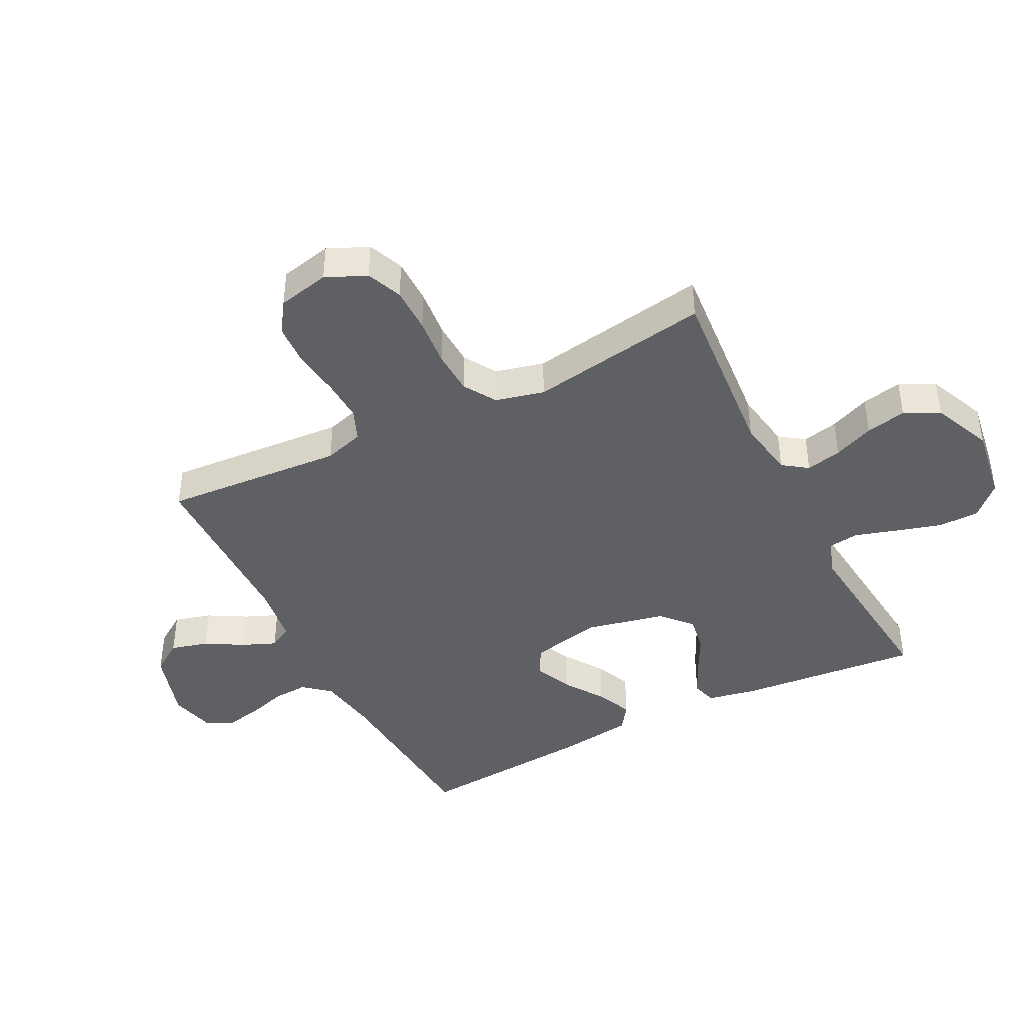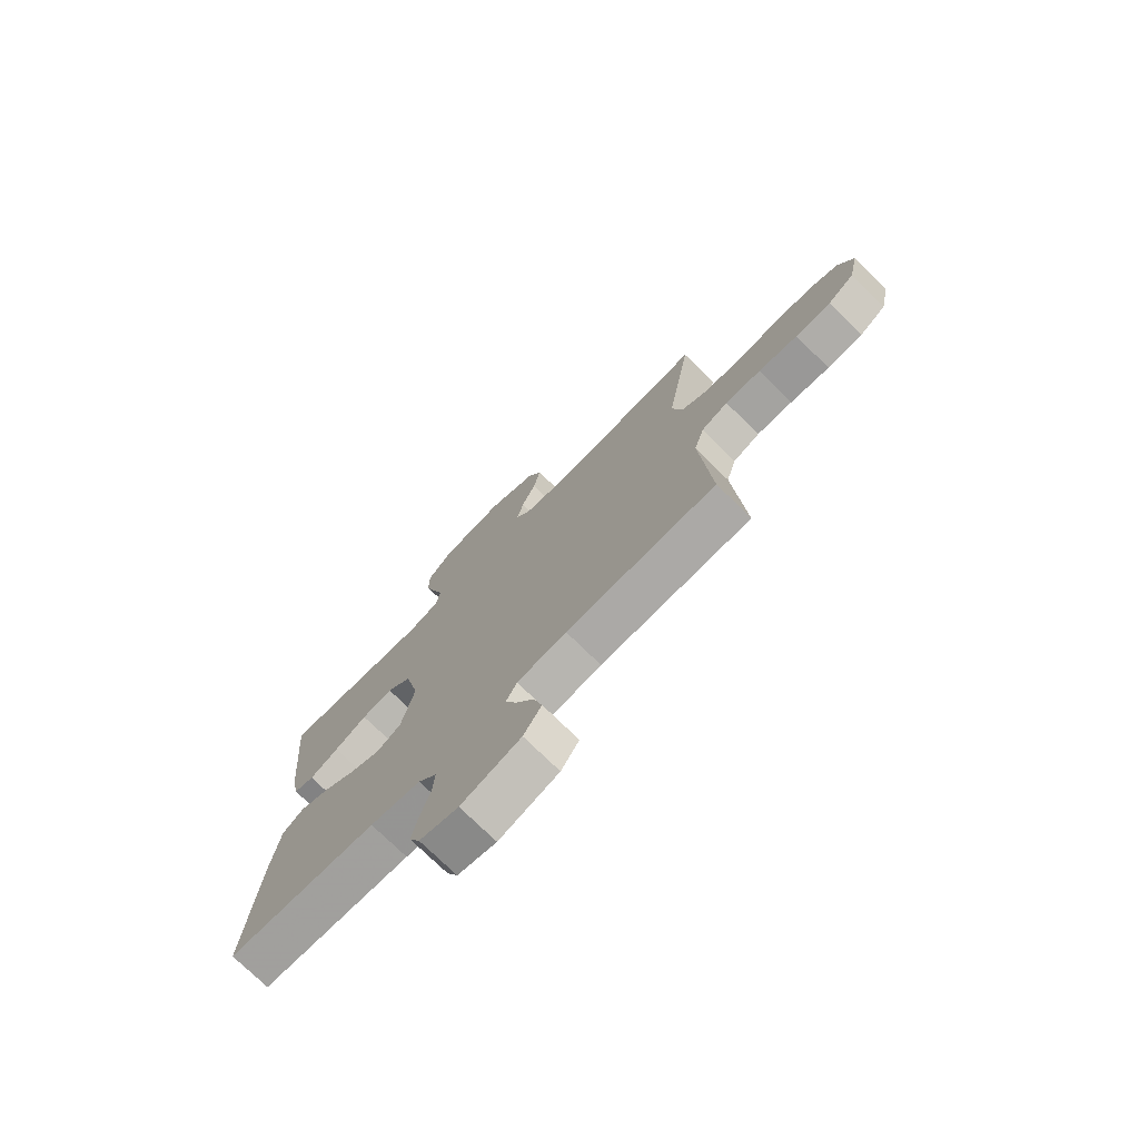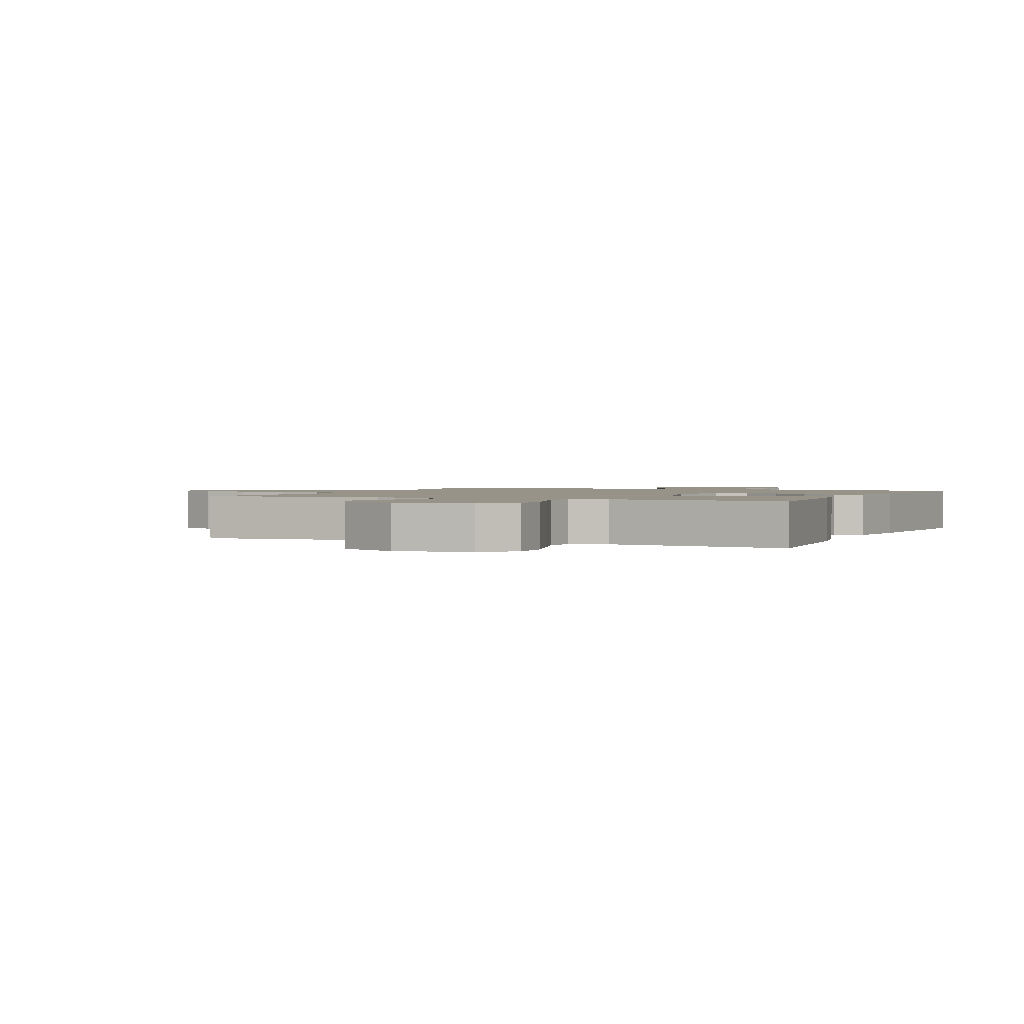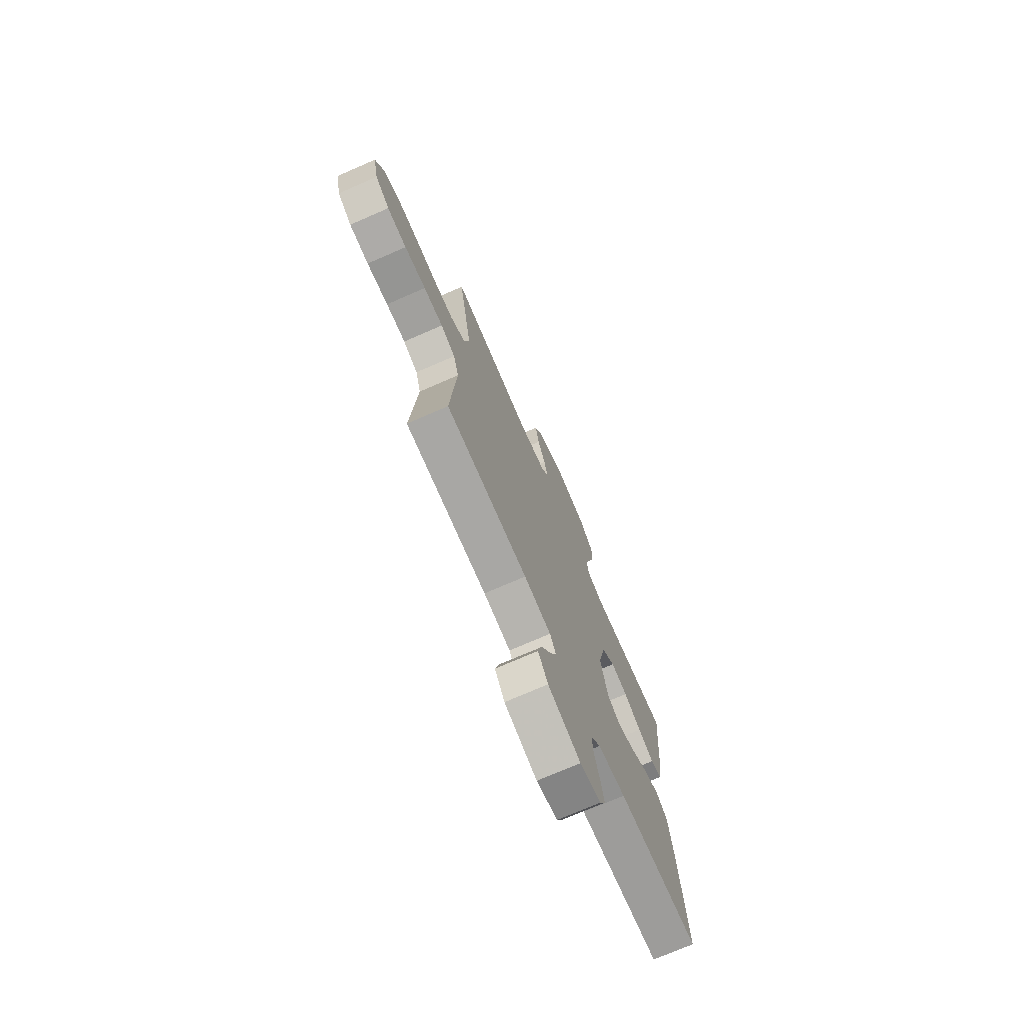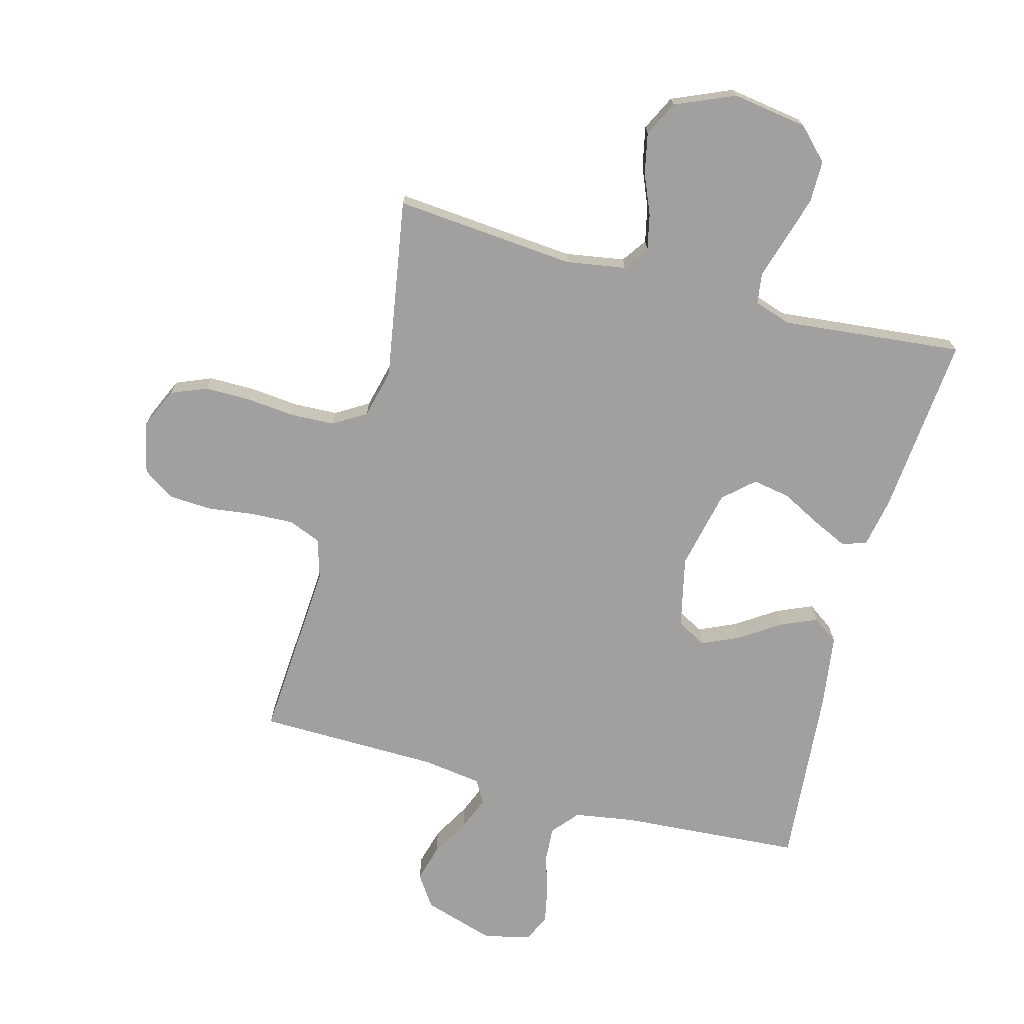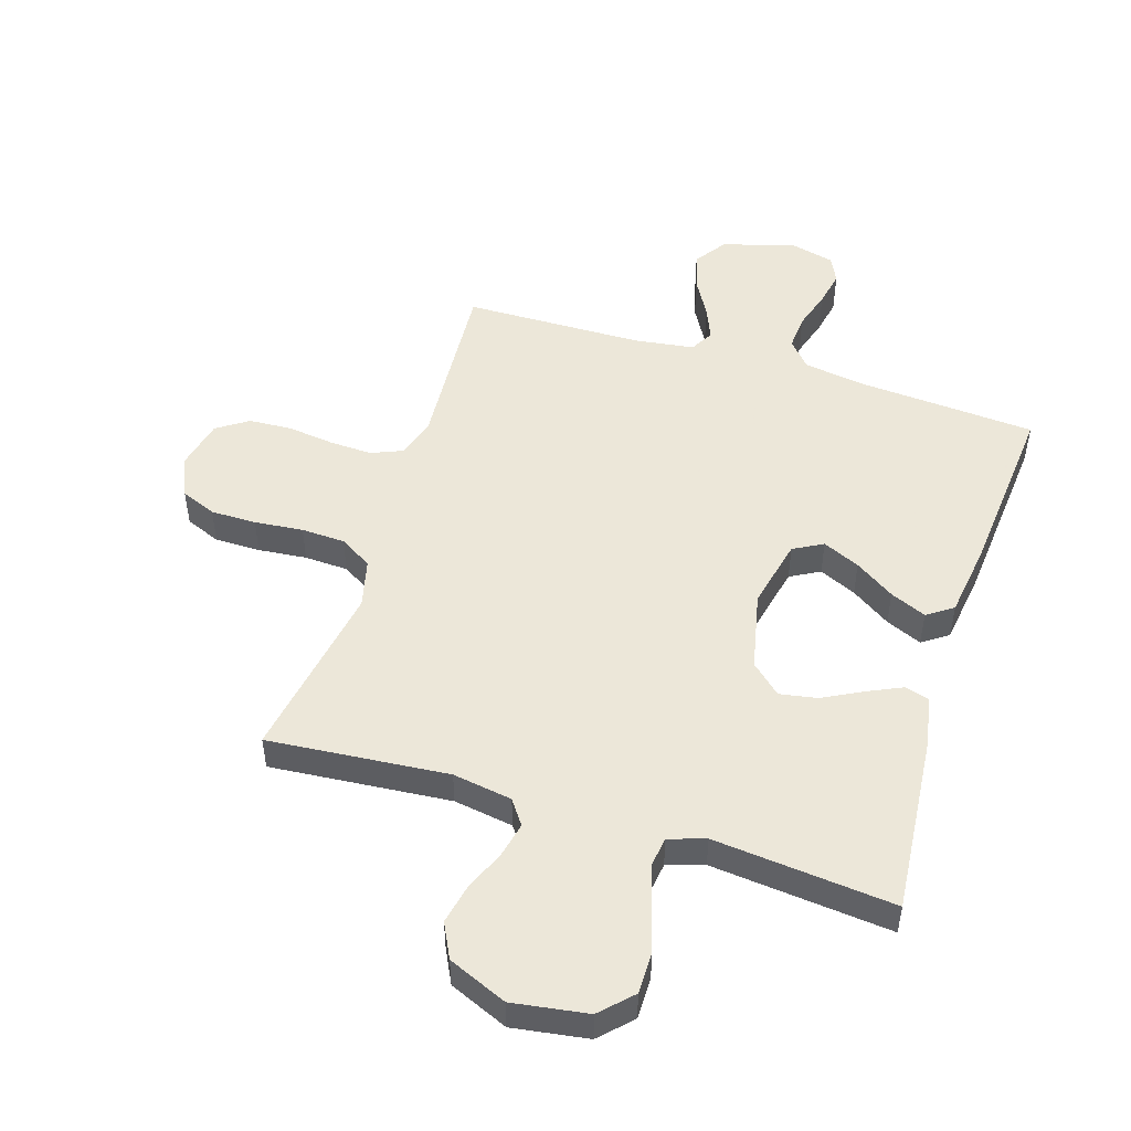
<metadata>
{"format":"obj","ext":"obj","renderer":"f3d","projection":"perspective","resolution":1024,"background":"white","views":[{"elev":-42.2,"azim":-63.0,"up":"+Y"},{"elev":-74.8,"azim":-134.5,"up":"+Z"},{"elev":1.5,"azim":23.7,"up":"+Y"},{"elev":-73.8,"azim":-66.5,"up":"+Z"},{"elev":-71.8,"azim":-15.0,"up":"+Y"},{"elev":49.6,"azim":17.5,"up":"+Y"}]}
</metadata>
<code>
v -0.5 0.07 0.5
v -0.2 0.07 0.474
v -0.101 0.07 0.49
v -0.072 0.07 0.531
v -0.085 0.07 0.59
v -0.113 0.07 0.657
v -0.127 0.07 0.724
v -0.098 0.07 0.782
v 0 0.07 0.824
v 0.125 0.07 0.805
v 0.175 0.07 0.754
v 0.175 0.07 0.685
v 0.153 0.07 0.61
v 0.132 0.07 0.541
v 0.139 0.07 0.49
v 0.2 0.07 0.47
v 0.5 0.07 0.5
v 0.473 0.07 0.2
v 0.457 0.07 0.117
v 0.416 0.07 0.105
v 0.358 0.07 0.132
v 0.293 0.07 0.166
v 0.231 0.07 0.177
v 0.181 0.07 0.132
v 0.152 0.07 0
v 0.178 0.07 -0.118
v 0.227 0.07 -0.145
v 0.289 0.07 -0.117
v 0.355 0.07 -0.073
v 0.415 0.07 -0.047
v 0.458 0.07 -0.077
v 0.475 0.07 -0.2
v 0.5 0.07 -0.5
v 0.2 0.07 -0.521
v 0.099 0.07 -0.537
v 0.062 0.07 -0.581
v 0.066 0.07 -0.64
v 0.086 0.07 -0.705
v 0.098 0.07 -0.765
v 0.077 0.07 -0.809
v 0 0.07 -0.828
v -0.119 0.07 -0.791
v -0.155 0.07 -0.738
v -0.138 0.07 -0.676
v -0.102 0.07 -0.613
v -0.079 0.07 -0.558
v -0.101 0.07 -0.519
v -0.2 0.07 -0.505
v -0.5 0.07 -0.5
v -0.479 0.07 -0.2
v -0.499 0.07 -0.134
v -0.552 0.07 -0.112
v -0.623 0.07 -0.115
v -0.701 0.07 -0.125
v -0.772 0.07 -0.121
v -0.824 0.07 -0.086
v -0.843 0.07 0
v -0.813 0.07 0.067
v -0.754 0.07 0.091
v -0.678 0.07 0.091
v -0.597 0.07 0.083
v -0.524 0.07 0.086
v -0.47 0.07 0.119
v -0.45 0.07 0.2
v -0.5 0 0.5
v -0.2 0 0.474
v -0.101 0 0.49
v -0.072 0 0.531
v -0.085 0 0.59
v -0.113 0 0.657
v -0.127 0 0.724
v -0.098 0 0.782
v 0 0 0.824
v 0.125 0 0.805
v 0.175 0 0.754
v 0.175 0 0.685
v 0.153 0 0.61
v 0.132 0 0.541
v 0.139 0 0.49
v 0.2 0 0.47
v 0.5 0 0.5
v 0.473 0 0.2
v 0.457 0 0.117
v 0.416 0 0.105
v 0.358 0 0.132
v 0.293 0 0.166
v 0.231 0 0.177
v 0.181 0 0.132
v 0.152 0 0
v 0.178 0 -0.118
v 0.227 0 -0.145
v 0.289 0 -0.117
v 0.355 0 -0.073
v 0.415 0 -0.047
v 0.458 0 -0.077
v 0.475 0 -0.2
v 0.5 0 -0.5
v 0.2 0 -0.521
v 0.099 0 -0.537
v 0.062 0 -0.581
v 0.066 0 -0.64
v 0.086 0 -0.705
v 0.098 0 -0.765
v 0.077 0 -0.809
v 0 0 -0.828
v -0.119 0 -0.791
v -0.155 0 -0.738
v -0.138 0 -0.676
v -0.102 0 -0.613
v -0.079 0 -0.558
v -0.101 0 -0.519
v -0.2 0 -0.505
v -0.5 0 -0.5
v -0.479 0 -0.2
v -0.499 0 -0.134
v -0.552 0 -0.112
v -0.623 0 -0.115
v -0.701 0 -0.125
v -0.772 0 -0.121
v -0.824 0 -0.086
v -0.843 0 0
v -0.813 0 0.067
v -0.754 0 0.091
v -0.678 0 0.091
v -0.597 0 0.083
v -0.524 0 0.086
v -0.47 0 0.119
v -0.45 0 0.2
f 59 60 61
f 58 59 61
f 57 58 61
f 56 57 61
f 55 56 61
f 54 55 61
f 53 54 61
f 52 53 61 62
f 51 52 62 63
f 48 49 50
f 51 63 64
f 50 51 64
f 48 50 64
f 47 48 64
f 43 44 45
f 42 43 45
f 41 42 45
f 40 41 45
f 39 40 45
f 38 39 45
f 37 38 45
f 36 37 45 46
f 64 1 2
f 47 64 2
f 46 47 2
f 36 46 2
f 35 36 2
f 32 33 34
f 31 32 34
f 30 31 34
f 29 30 34
f 28 29 34
f 20 21 22
f 19 20 22
f 18 19 22
f 17 18 22
f 16 17 22
f 15 16 22 23
f 12 13 14
f 11 12 14
f 10 11 14
f 9 10 14
f 8 9 14
f 7 8 14
f 6 7 14
f 5 6 14
f 4 5 14 15
f 15 23 24
f 4 15 24
f 3 4 24
f 27 28 34 35
f 26 27 35
f 35 2 3
f 26 35 3
f 25 26 3
f 3 24 25
f 125 124 123
f 125 123 122
f 125 122 121
f 125 121 120
f 125 120 119
f 125 119 118
f 125 118 117
f 126 125 117 116
f 127 126 116 115
f 114 113 112
f 128 127 115
f 128 115 114
f 128 114 112
f 128 112 111
f 109 108 107
f 109 107 106
f 109 106 105
f 109 105 104
f 109 104 103
f 109 103 102
f 109 102 101
f 110 109 101 100
f 66 65 128
f 66 128 111
f 66 111 110
f 66 110 100
f 66 100 99
f 98 97 96
f 98 96 95
f 98 95 94
f 98 94 93
f 98 93 92
f 86 85 84
f 86 84 83
f 86 83 82
f 86 82 81
f 86 81 80
f 87 86 80 79
f 78 77 76
f 78 76 75
f 78 75 74
f 78 74 73
f 78 73 72
f 78 72 71
f 78 71 70
f 78 70 69
f 79 78 69 68
f 88 87 79
f 88 79 68
f 88 68 67
f 99 98 92 91
f 99 91 90
f 67 66 99
f 67 99 90
f 67 90 89
f 89 88 67
f 1 65 66 2
f 2 66 67 3
f 3 67 68 4
f 4 68 69 5
f 5 69 70 6
f 6 70 71 7
f 7 71 72 8
f 8 72 73 9
f 9 73 74 10
f 10 74 75 11
f 11 75 76 12
f 12 76 77 13
f 13 77 78 14
f 14 78 79 15
f 15 79 80 16
f 16 80 81 17
f 17 81 82 18
f 18 82 83 19
f 19 83 84 20
f 20 84 85 21
f 21 85 86 22
f 22 86 87 23
f 23 87 88 24
f 24 88 89 25
f 25 89 90 26
f 26 90 91 27
f 27 91 92 28
f 28 92 93 29
f 29 93 94 30
f 30 94 95 31
f 31 95 96 32
f 32 96 97 33
f 33 97 98 34
f 34 98 99 35
f 35 99 100 36
f 36 100 101 37
f 37 101 102 38
f 38 102 103 39
f 39 103 104 40
f 40 104 105 41
f 41 105 106 42
f 42 106 107 43
f 43 107 108 44
f 44 108 109 45
f 45 109 110 46
f 46 110 111 47
f 47 111 112 48
f 48 112 113 49
f 49 113 114 50
f 50 114 115 51
f 51 115 116 52
f 52 116 117 53
f 53 117 118 54
f 54 118 119 55
f 55 119 120 56
f 56 120 121 57
f 57 121 122 58
f 58 122 123 59
f 59 123 124 60
f 60 124 125 61
f 61 125 126 62
f 62 126 127 63
f 63 127 128 64
f 64 128 65 1

</code>
